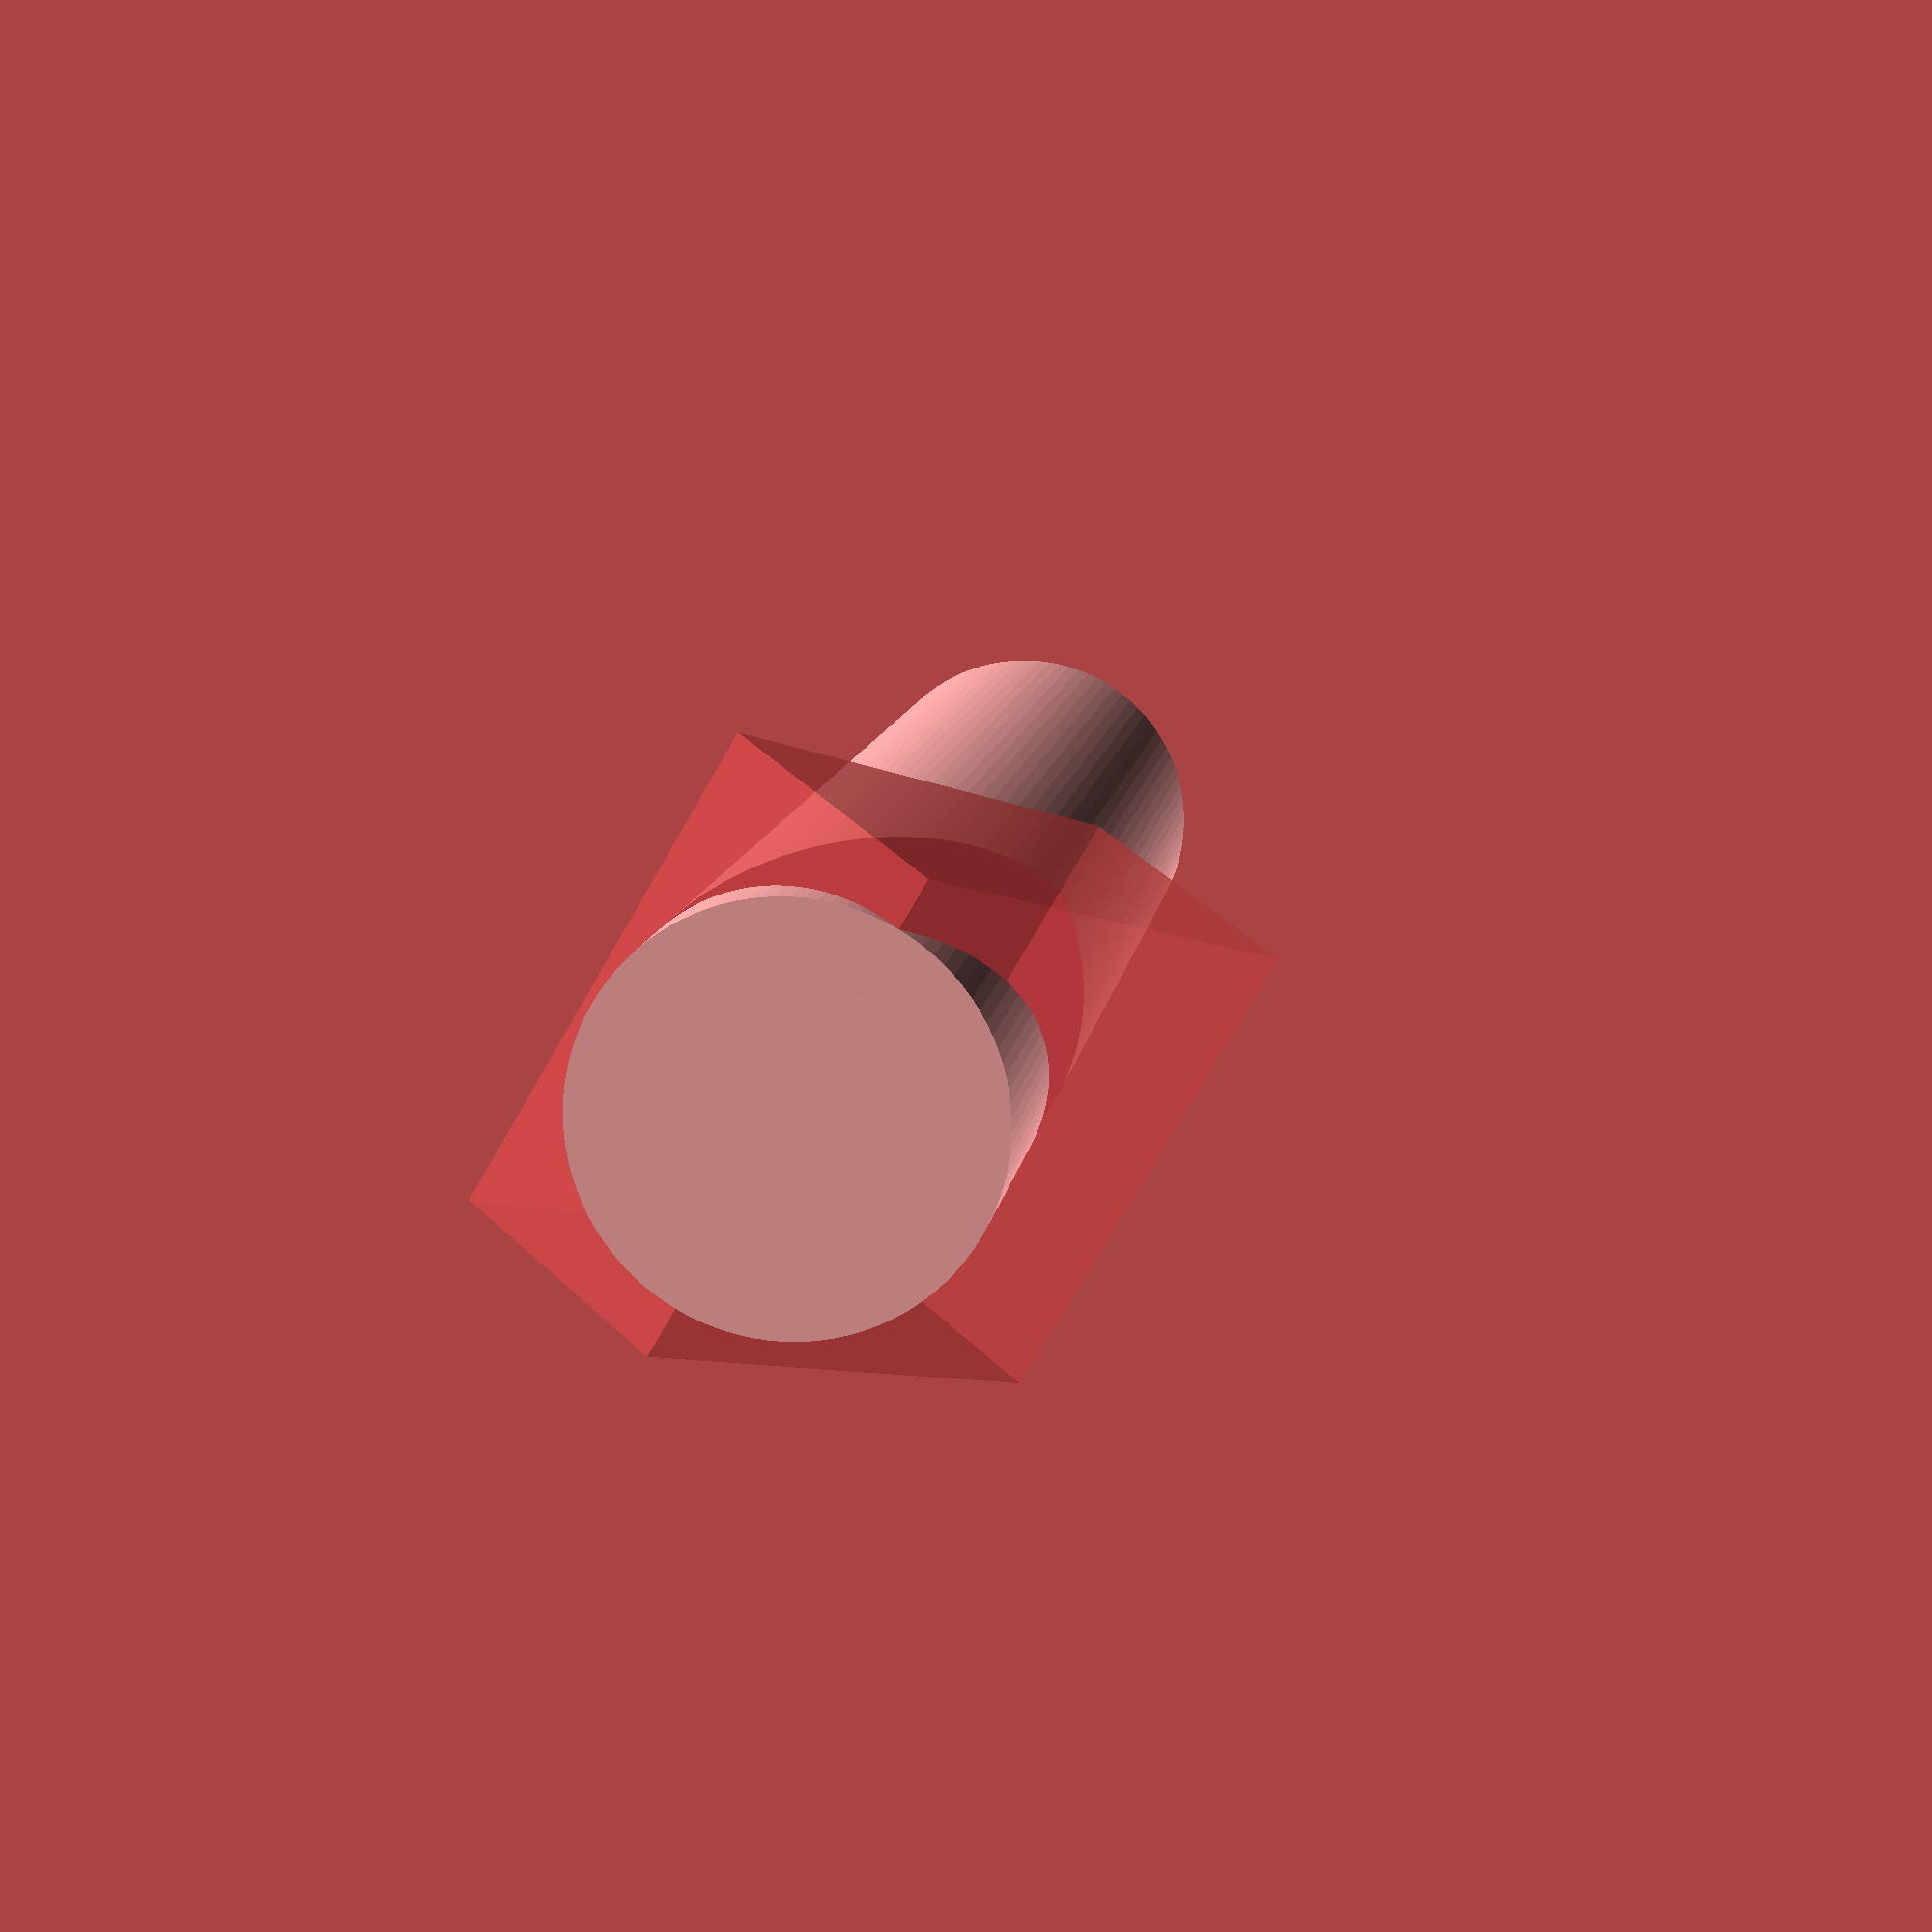
<openscad>
//NEUROPIXELS DOVETAIL HOLDER
// From Spec-sheet provided on the HHMI/Janelia Website
// To-Scale
// Conmverted from inches to mm 
// 1" = 25.4 mm
// 0.5" = 12.7 mm 
// 0.25" = 6.35 mm 

module post(){
    module main(){
        translate([0,0,0]){
            rotate([0,0,0]){
                cylinder($fn=100, d=6.35, h=30);
            }}
        }
    module neg(){
        translate([0,-4,0]){
            rotate([0,-30,0]){
                #cube([4,8,10]);
            }}
        }
    difference(){
        main();
        neg();
    }
}

post();

</openscad>
<views>
elev=170.1 azim=149.8 roll=352.9 proj=p view=wireframe
</views>
